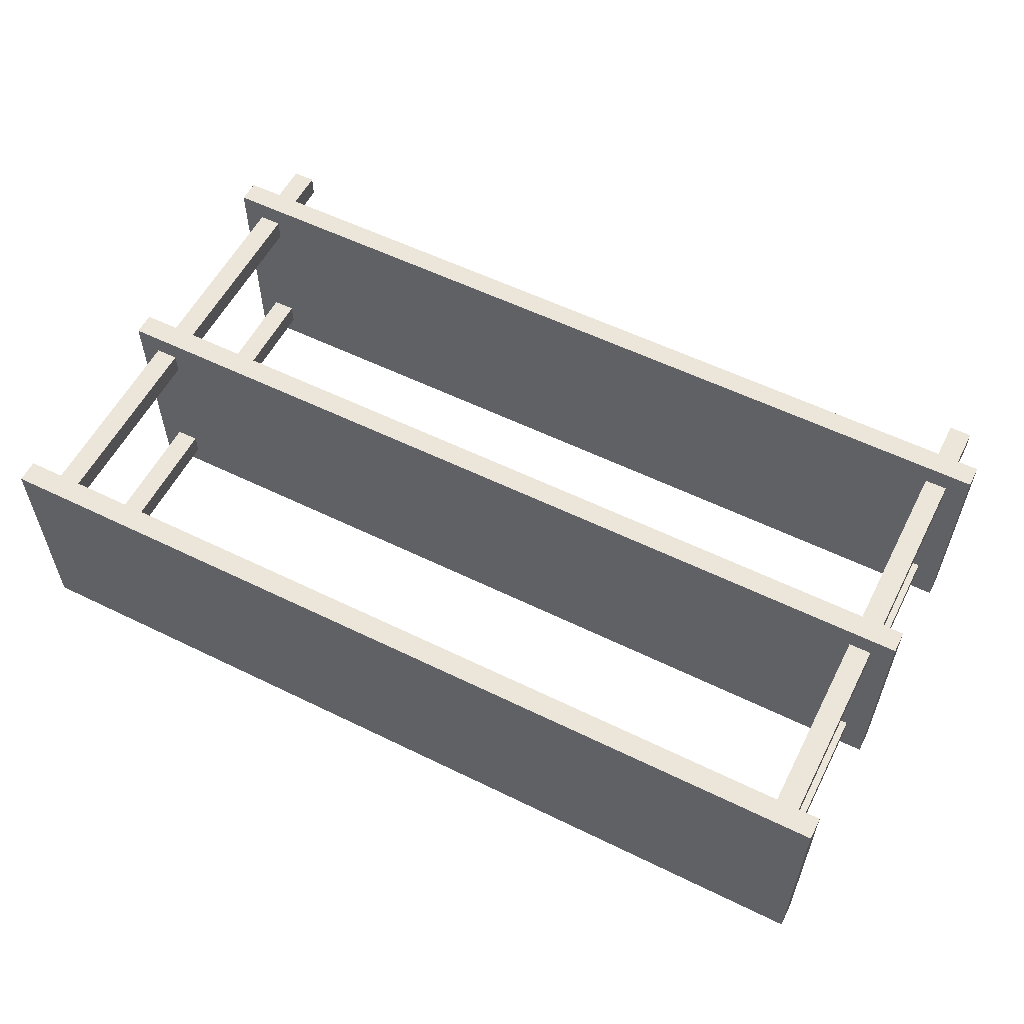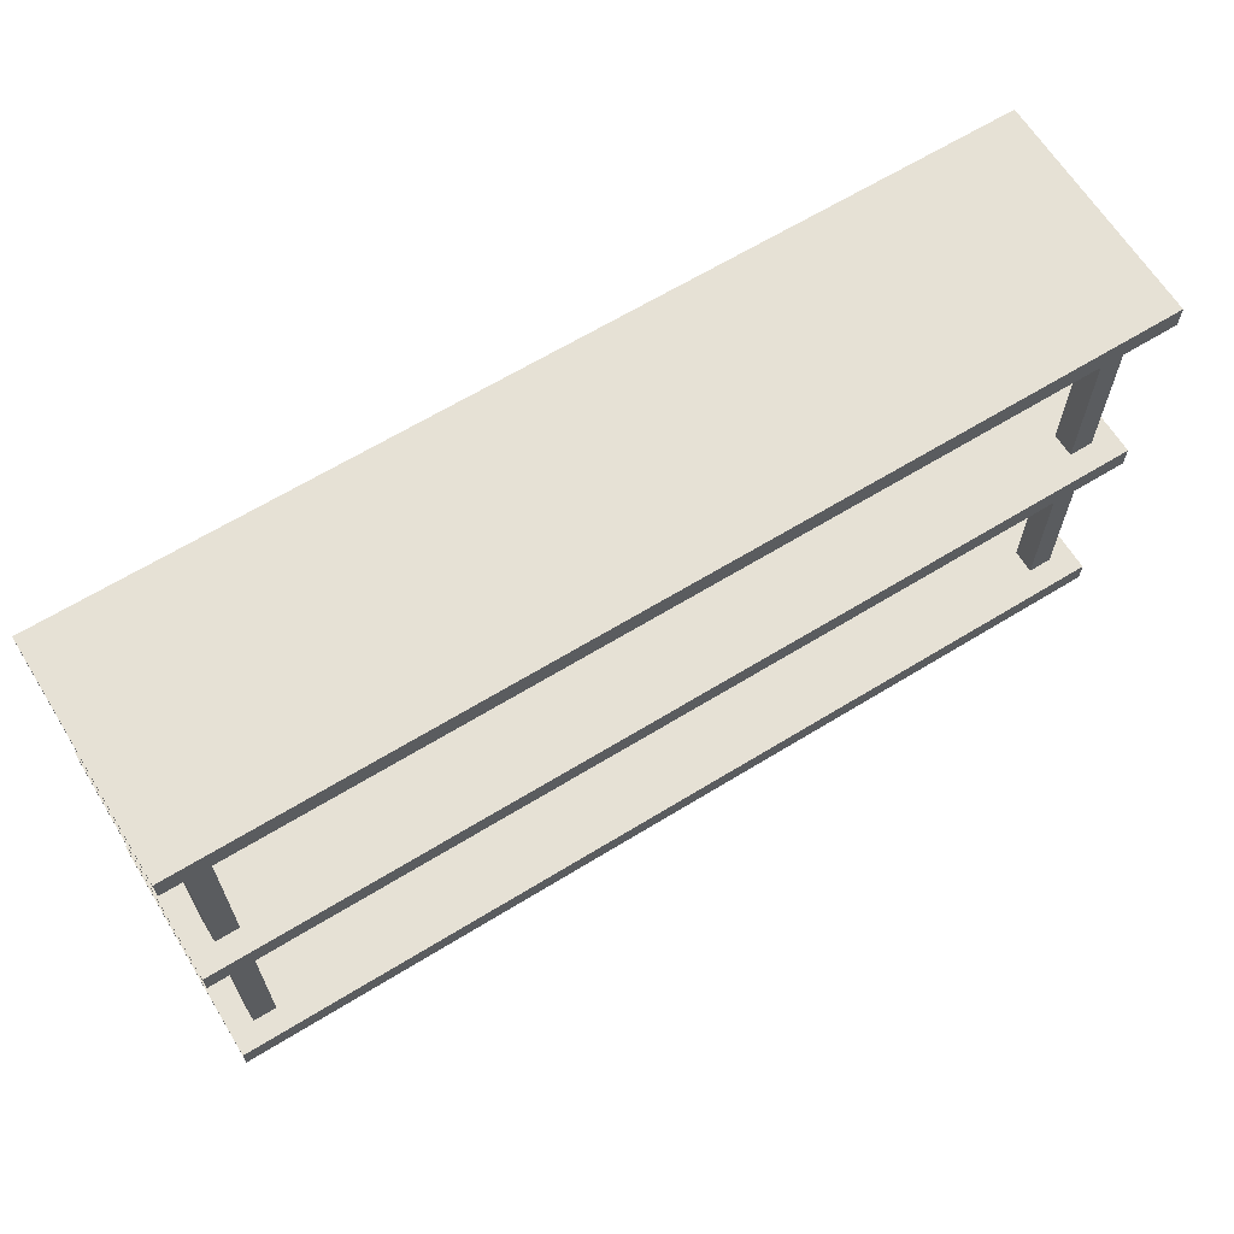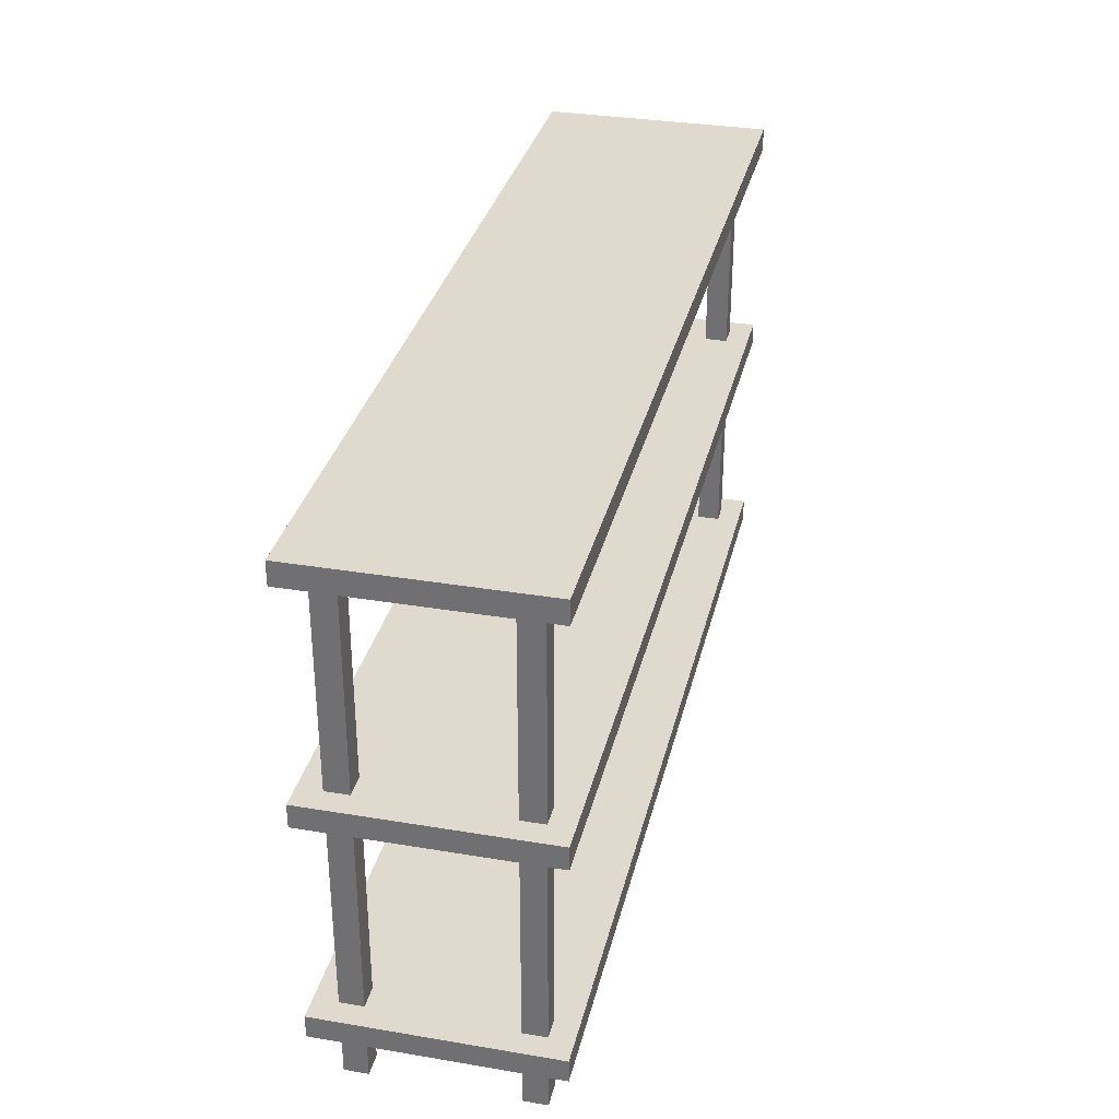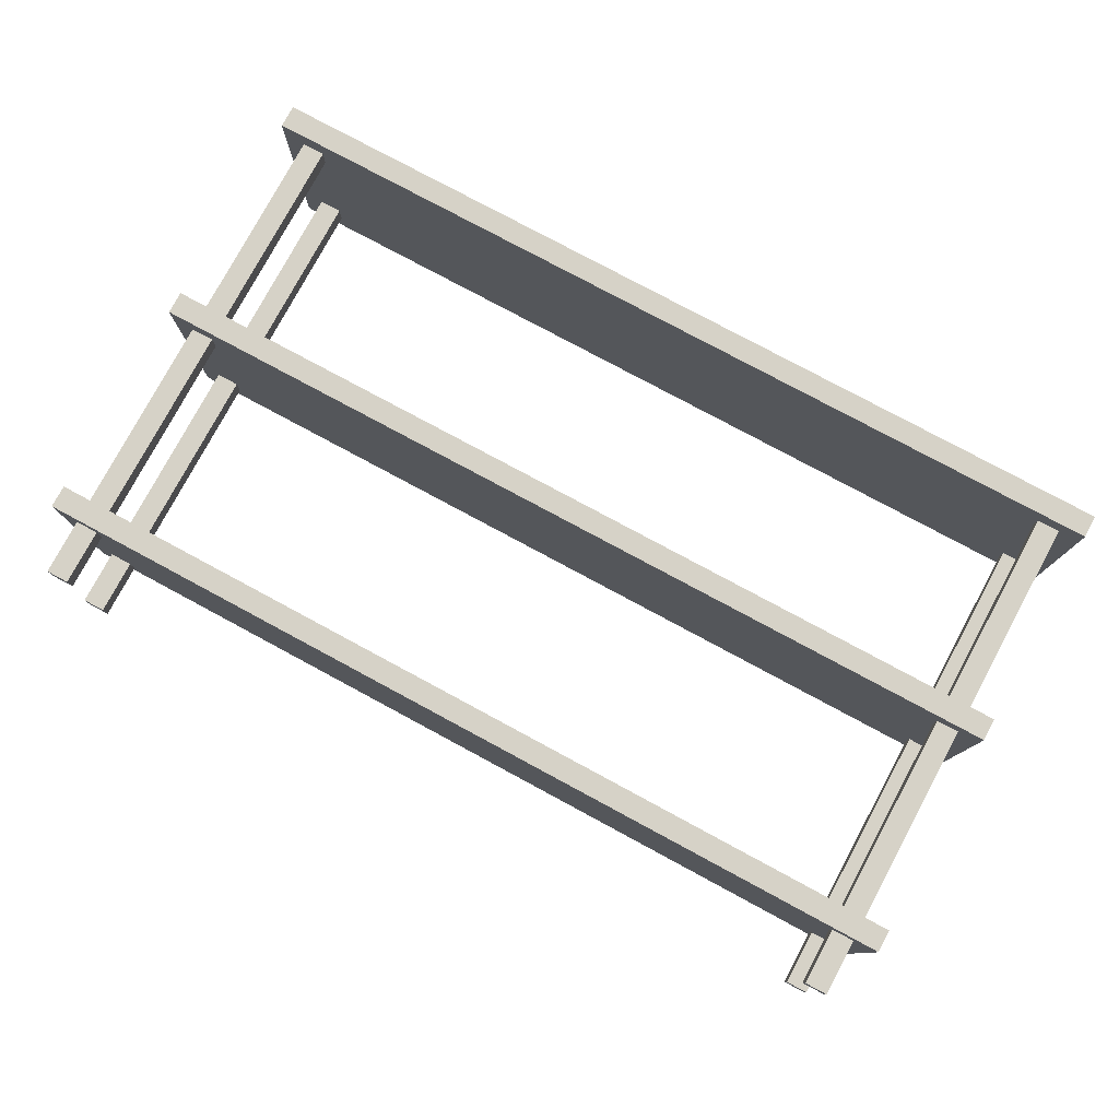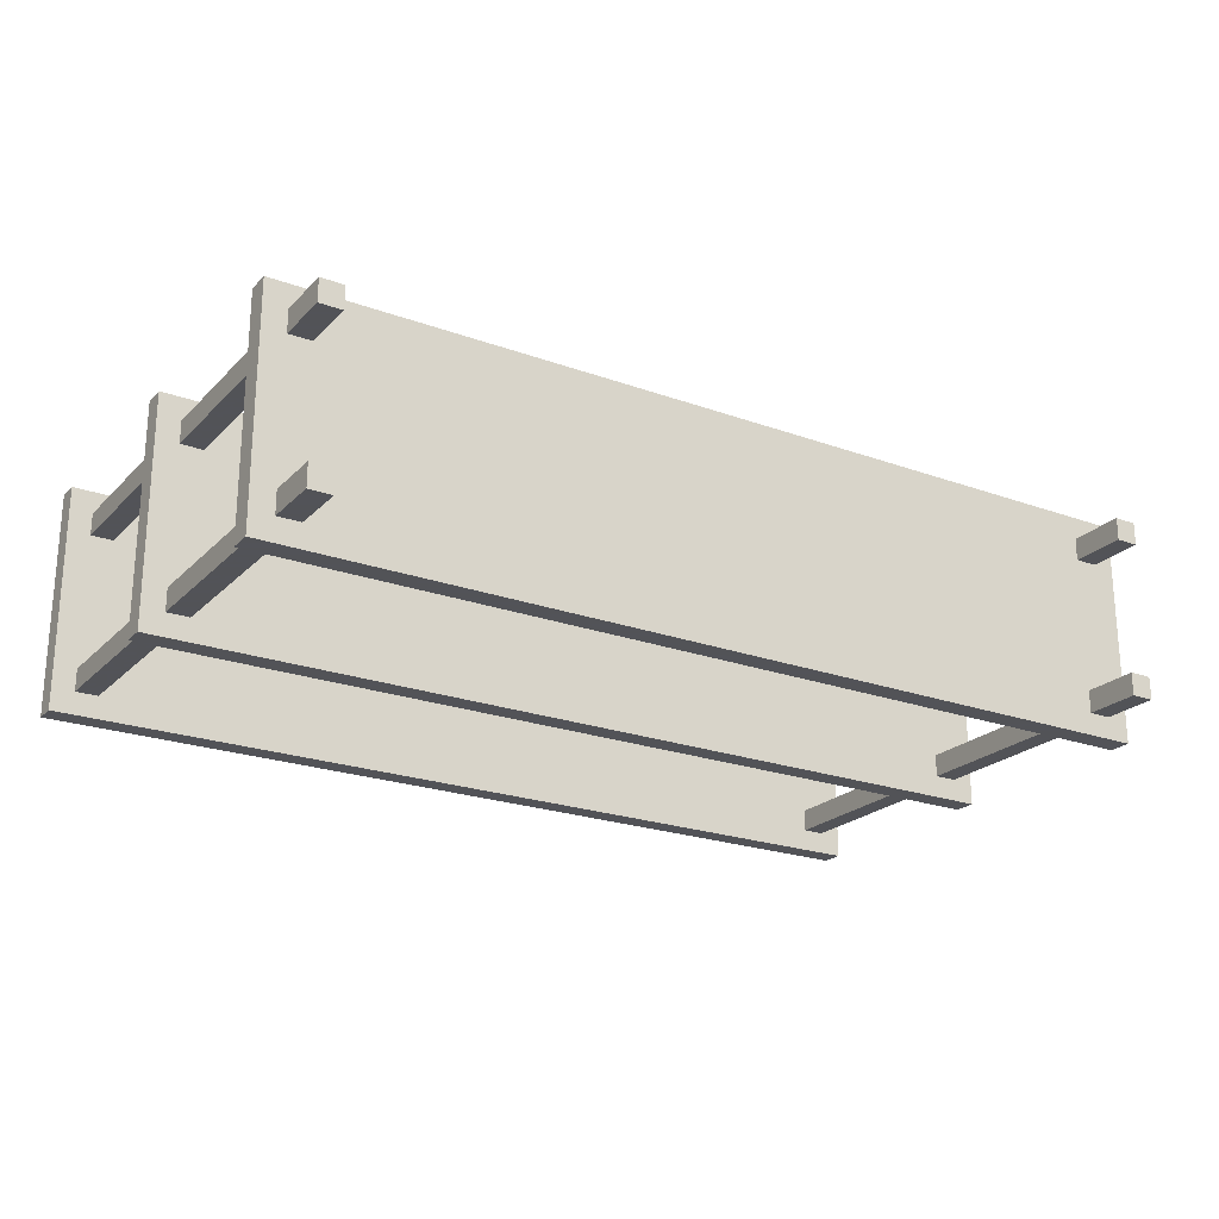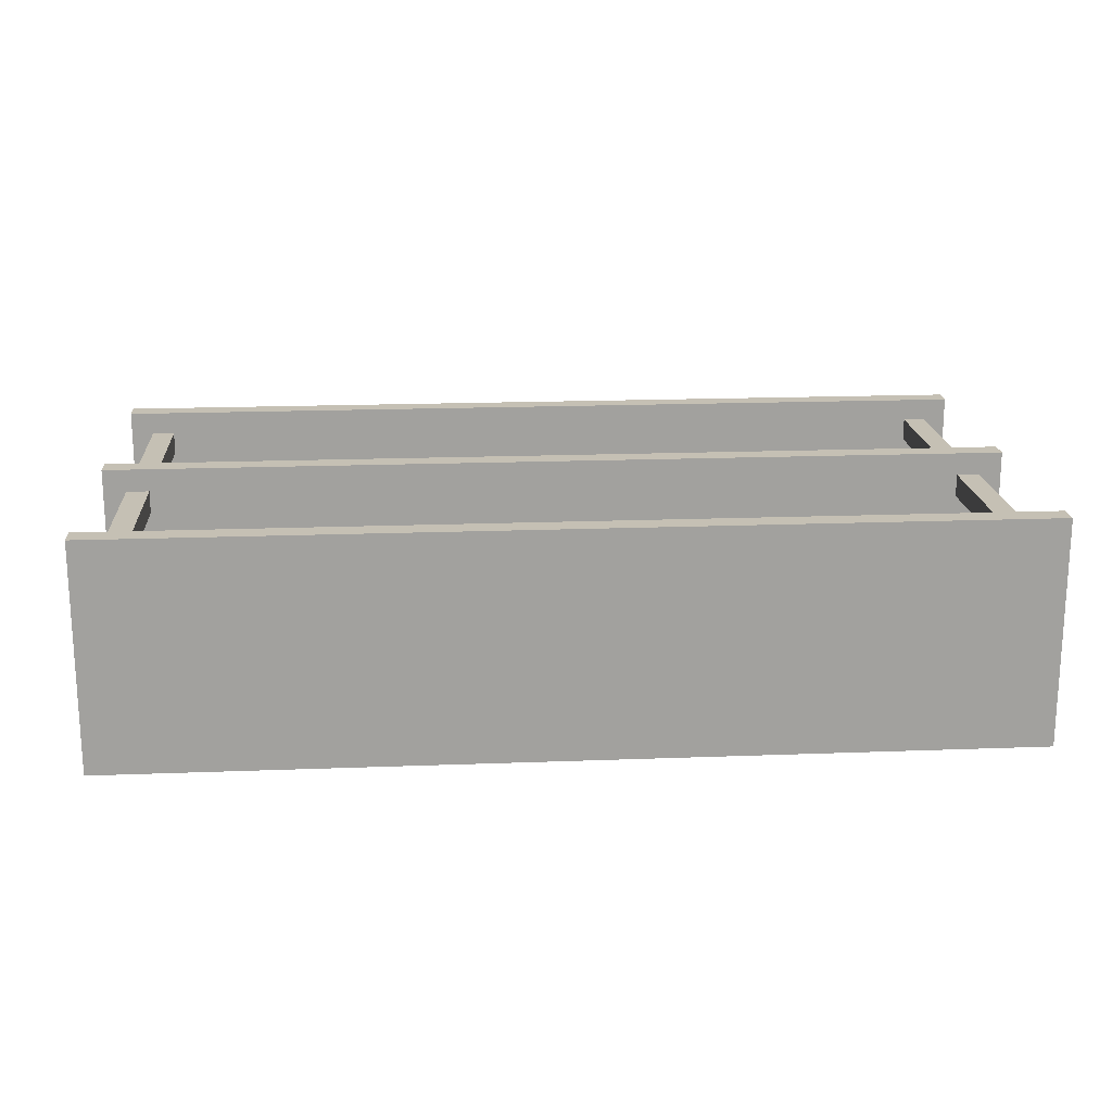
<metadata>
{"format":"obj","ext":"obj","renderer":"f3d","projection":"perspective","resolution":1024,"background":"white","views":[{"elev":56.9,"azim":27.0,"up":"+Y"},{"elev":64.7,"azim":148.3,"up":"+Z"},{"elev":32.7,"azim":103.1,"up":"+Z"},{"elev":78.5,"azim":-151.7,"up":"+Y"},{"elev":-22.5,"azim":148.1,"up":"+Y"},{"elev":18.3,"azim":-4.2,"up":"+Y"}]}
</metadata>
<code>
o obj_0
v 40 		-10 		47
v 40 		-10 		45
v 40 		10 		45
v 40 		10 		47
v 40 		-10 		27
v 40 		-10 		25
v 40 		10 		25
v 40 		10 		27
v -36 		-8 		45
v -36 		-6 		45
v -38 		-6 		45
v -38 		6 		45
v -36 		6 		45
v -38 		-8 		45
v -36 		8 		45
v -38 		8 		45
v -38 		-8 		27
v 36 		-8 		45
v 38 		-8 		45
v -36 		-8 		27
v 38 		-6 		45
v 40 		-10 		7
v 36 		-6 		45
v 40 		-10 		5
v 40 		10 		5
v 36 		6 		45
v 40 		10 		7
v 38 		6 		45
v -36 		-6 		27
v -38 		-6 		27
v -38 		-6 		5
v -38 		-6 		0
v -38 		-8 		0
v -38 		-8 		5
v 38 		8 		45
v 36 		8 		45
v -38 		8 		5
v -38 		8 		0
v 38 		-8 		25
v -38 		6 		0
v -38 		6 		27
v -38 		6 		5
v 36 		8 		5
v -40 		10 		47
v -36 		6 		27
v 38 		8 		5
v -40 		10 		45
v 38 		8 		0
v -40 		-10 		45
v -40 		-10 		47
v 36 		8 		0
v -36 		-8 		0
v -36 		-6 		0
v -36 		8 		27
v -38 		8 		27
v -40 		10 		27
v 36 		-6 		5
v 38 		-6 		5
v -40 		10 		25
v -40 		-10 		25
v 38 		-6 		0
v -40 		-10 		27
v 36 		-6 		0
v -36 		6 		0
v -40 		10 		7
v 36 		8 		27
v -40 		10 		5
v 36 		6 		27
v -36 		8 		0
v 38 		-8 		5
v -40 		-10 		5
v -40 		-10 		7
v 38 		6 		5
v -36 		-8 		5
v 36 		-6 		27
v 36 		-8 		27
v -36 		-6 		5
v -36 		6 		5
v 38 		-8 		27
v -36 		8 		5
v 38 		6 		27
v 38 		8 		27
v 36 		-8 		25
v 36 		6 		5
v 36 		-8 		5
v 38 		-6 		27
v 36 		-8 		7
v 38 		-8 		7
v 38 		6 		25
v 36 		6 		25
v 36 		6 		7
v 38 		6 		7
v 36 		8 		25
v 38 		8 		25
v 38 		8 		7
v 36 		8 		7
v 36 		-6 		25
v 38 		-6 		25
v 38 		-6 		7
v 36 		-6 		7
v -36 		-8 		25
v -36 		-6 		25
v -36 		6 		25
v -36 		8 		25
v 36 		6 		0
v 36 		-8 		0
v -36 		8 		7
v -36 		6 		7
v -36 		-6 		7
v -36 		-8 		7
v 38 		6 		0
v 38 		-8 		0
v -38 		-6 		25
v -38 		-8 		7
v -38 		-6 		7
v -38 		6 		7
v -38 		8 		7
v -38 		-8 		25
v -38 		8 		25
v -38 		6 		25
g group_0_15277357
f 1 2 3
f 1 3 4
f 5 6 7
f 5 7 8
f 10 11 12
f 10 12 13
f 15 16 47
f 19 2 18
f 9 14 17
f 9 17 20
f 22 24 25
f 22 25 27
f 21 23 26
f 21 26 28
f 11 10 29
f 11 29 30
f 31 32 33
f 31 33 34
f 37 38 40
f 37 40 42
f 13 12 41
f 13 41 45
f 44 47 49
f 44 49 50
f 43 46 48
f 43 48 51
f 52 33 32
f 52 32 53
f 16 15 54
f 16 54 55
f 57 58 61
f 57 61 63
f 56 59 60
f 56 60 62
f 64 40 38
f 64 38 69
f 36 66 68
f 36 68 26
f 65 67 71
f 65 71 72
f 24 70 58
f 24 58 73
f 46 25 73
f 24 73 25
f 23 75 76
f 23 76 18
f 4 44 50
f 4 50 1
f 74 34 33
f 74 33 52
f 19 18 76
f 19 76 79
f 43 84 78
f 78 80 43
f 25 43 80
f 77 78 84
f 84 57 77
f 74 77 57
f 57 85 74
f 71 74 85
f 35 36 3
f 28 26 68
f 28 68 81
f 28 81 82
f 28 82 35
f 36 35 82
f 36 82 66
f 19 79 86
f 19 86 21
f 37 42 67
f 71 67 42
f 71 42 31
f 71 31 34
f 2 1 49
f 50 49 1
f 23 21 86
f 23 86 75
f 9 20 29
f 9 29 10
f 71 34 74
f 4 3 47
f 4 47 44
f 13 45 54
f 13 54 15
f 49 18 2
f 2 19 21
f 2 21 28
f 35 3 28
f 2 28 3
f 77 31 42
f 77 42 78
f 8 82 81
f 8 81 86
f 79 5 86
f 8 86 5
f 11 30 17
f 11 17 14
f 25 80 67
f 37 67 80
f 16 55 41
f 16 41 12
f 24 71 85
f 24 85 70
f 10 23 9
f 36 26 13
f 3 36 15
f 47 3 15
f 13 15 36
f 10 13 26
f 26 23 10
f 23 18 9
f 49 9 18
f 39 83 87
f 39 87 88
f 58 57 84
f 58 84 73
f 16 12 47
f 49 47 12
f 49 12 11
f 49 11 14
f 89 90 91
f 89 91 92
f 46 43 25
f 93 94 95
f 93 95 96
f 49 14 9
f 97 98 99
f 97 99 100
f 6 39 98
f 6 98 89
f 94 7 89
f 6 89 7
f 71 24 22
f 22 72 71
f 31 77 53
f 31 53 32
f 45 29 75
f 76 75 29
f 5 76 20
f 29 20 76
f 75 68 45
f 54 45 68
f 68 66 54
f 56 54 66
f 102 103 90
f 93 90 103
f 59 93 104
f 103 104 93
f 90 97 102
f 101 102 97
f 97 83 101
f 60 101 83
f 25 67 65
f 27 25 65
f 78 42 40
f 78 40 64
f 59 56 7
f 8 7 56
f 37 80 69
f 37 69 38
f 81 68 75
f 81 75 86
f 17 30 62
f 56 62 30
f 30 41 56
f 41 55 56
f 43 51 105
f 43 105 84
f 65 96 27
f 27 95 92
f 27 92 99
f 88 22 99
f 27 99 22
f 82 8 66
f 56 66 8
f 20 17 62
f 20 62 5
f 57 63 106
f 57 106 85
f 89 92 95
f 89 95 94
f 45 41 30
f 45 30 29
f 39 88 99
f 39 99 98
f 108 91 107
f 87 100 109
f 22 87 110
f 109 110 87
f 108 109 100
f 100 91 108
f 91 96 107
f 65 107 96
f 56 55 54
f 101 110 109
f 101 109 102
f 111 105 51
f 111 51 48
f 103 108 107
f 103 107 104
f 112 106 63
f 112 63 61
f 79 76 5
f 114 115 72
f 65 72 115
f 115 116 65
f 65 116 117
f 113 115 114
f 113 114 118
f 119 117 116
f 119 116 120
f 110 114 72
f 110 72 22
f 70 85 106
f 70 106 112
f 108 116 115
f 108 115 109
f 101 118 114
f 101 114 110
f 73 84 105
f 73 105 111
f 117 107 65
f 113 102 109
f 113 109 115
f 88 87 22
f 103 120 116
f 103 116 108
f 92 91 100
f 92 100 99
f 95 27 96
f 119 104 107
f 119 107 117
f 73 111 48
f 73 48 46
f 93 96 91
f 93 91 90
f 70 112 61
f 70 61 58
f 97 100 87
f 97 87 83
f 74 52 53
f 74 53 77
f 78 64 69
f 78 69 80
f 119 120 59
f 60 59 120
f 120 113 60
f 113 118 60
f 60 118 101
f 102 113 120
f 102 120 103
f 104 119 59
f 39 6 83
f 60 83 6
f 98 97 90
f 98 90 89
f 59 7 93
f 94 93 7
f 60 6 5
f 5 62 60

</code>
